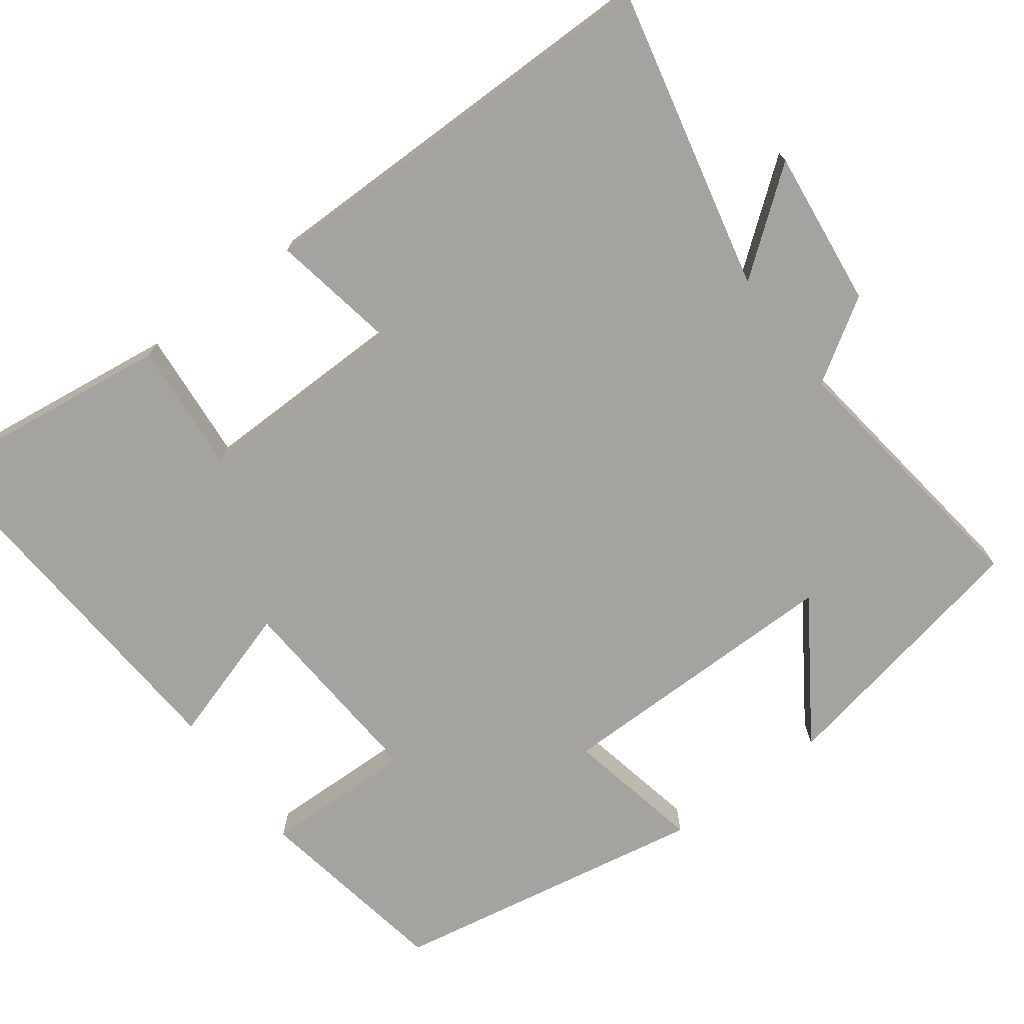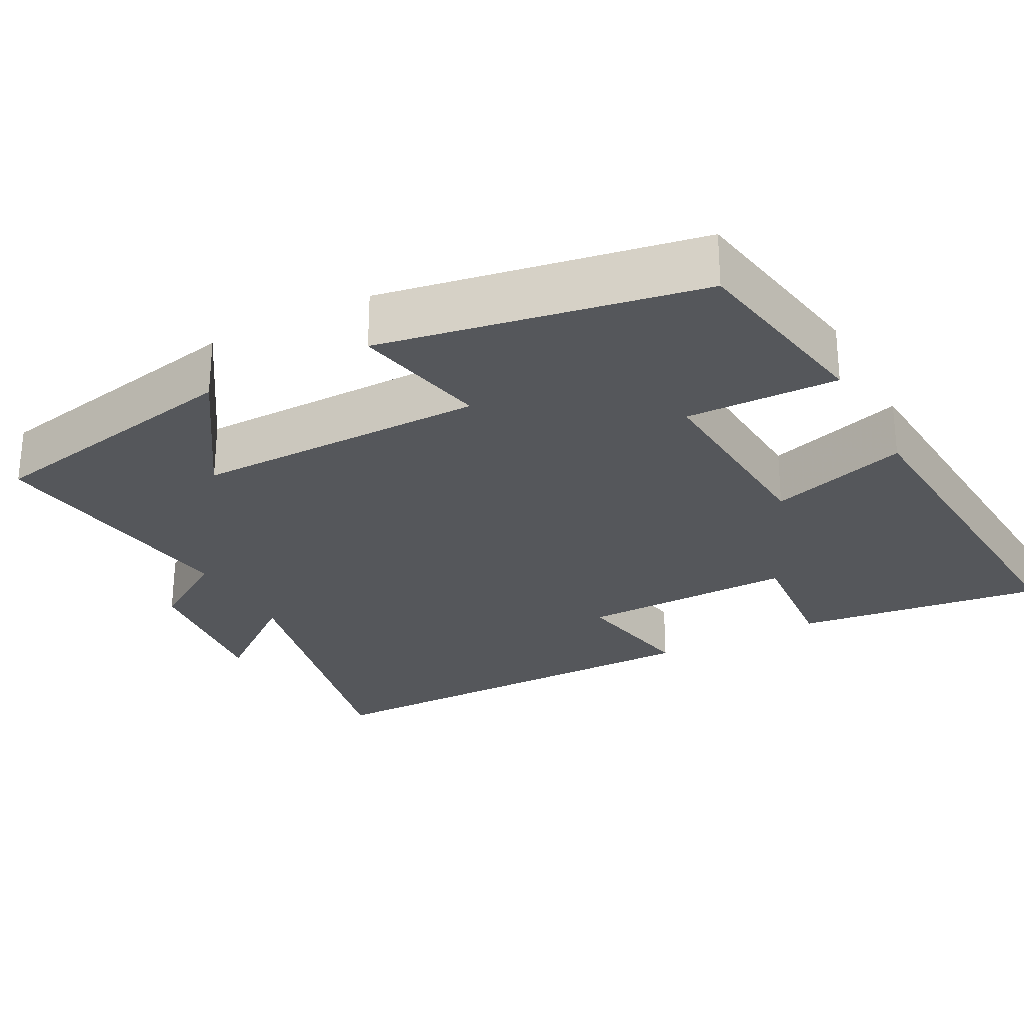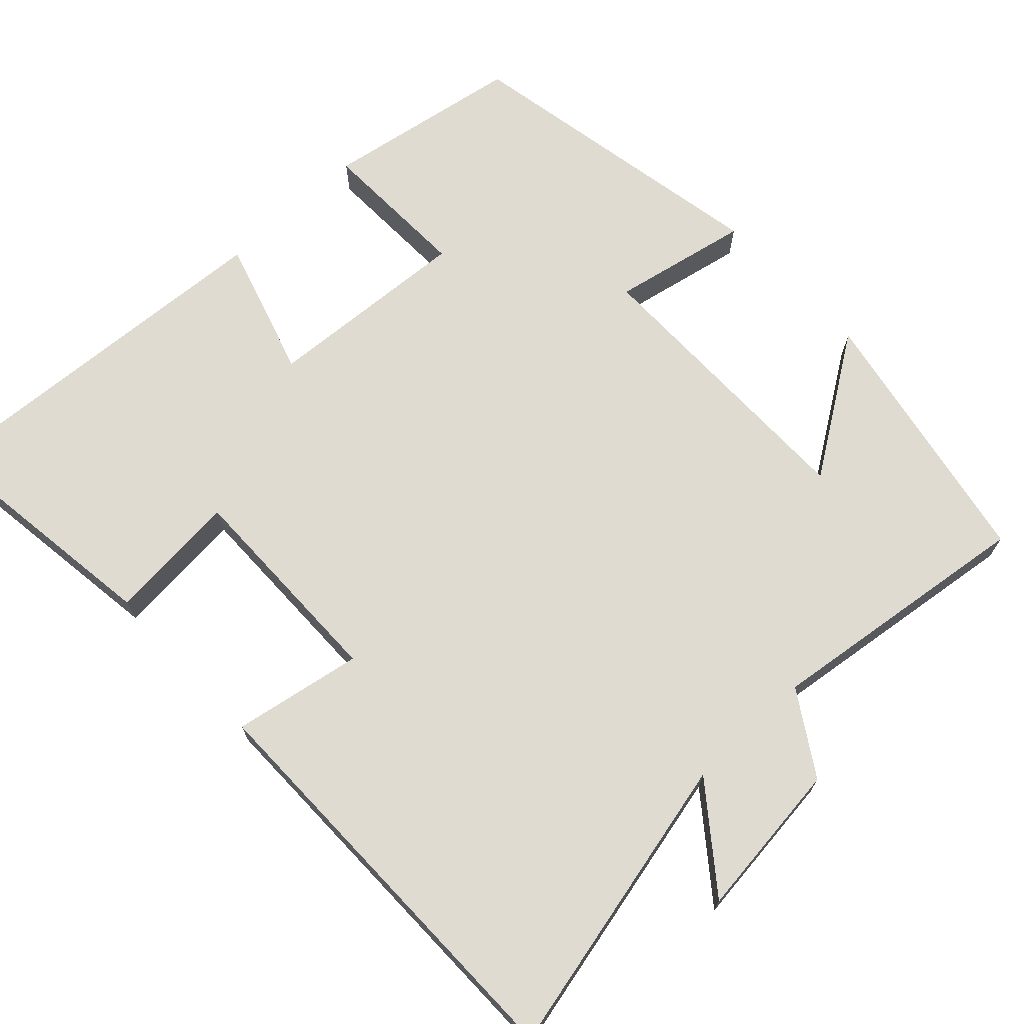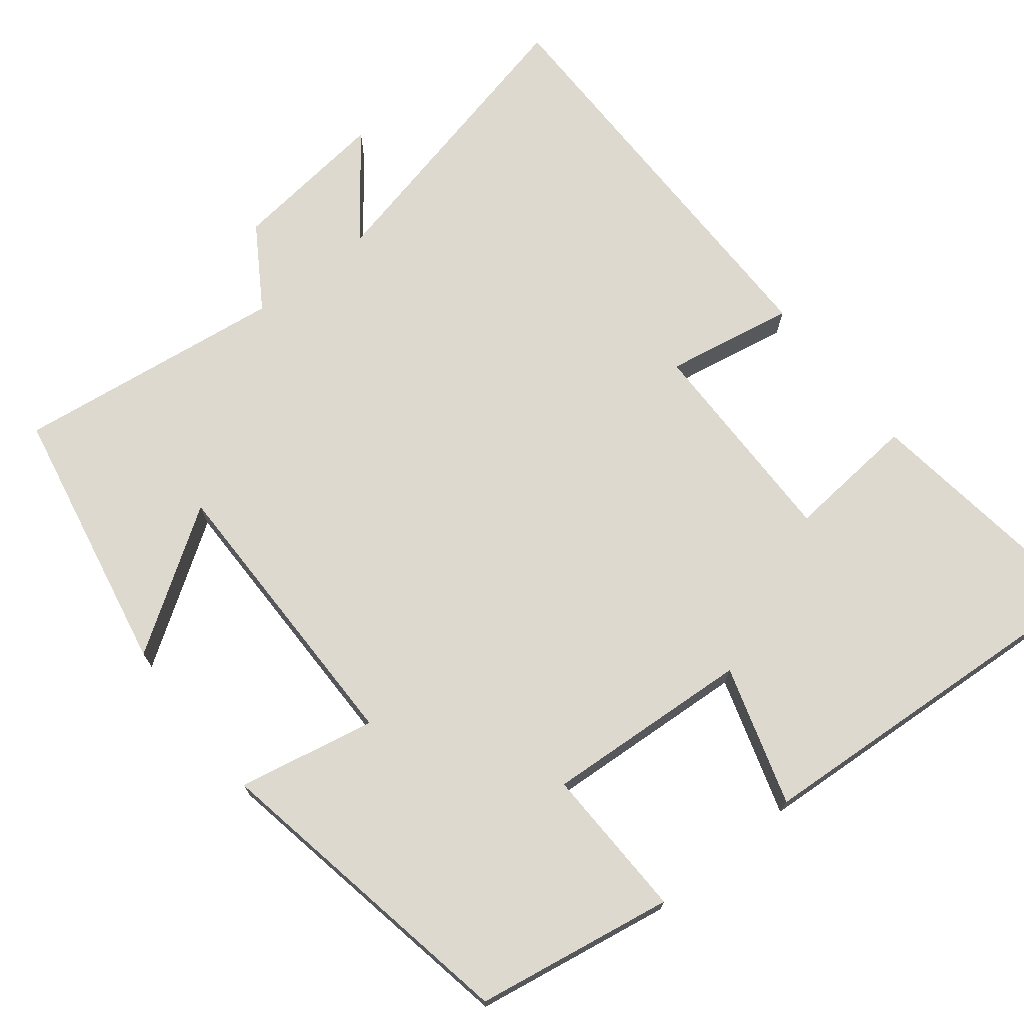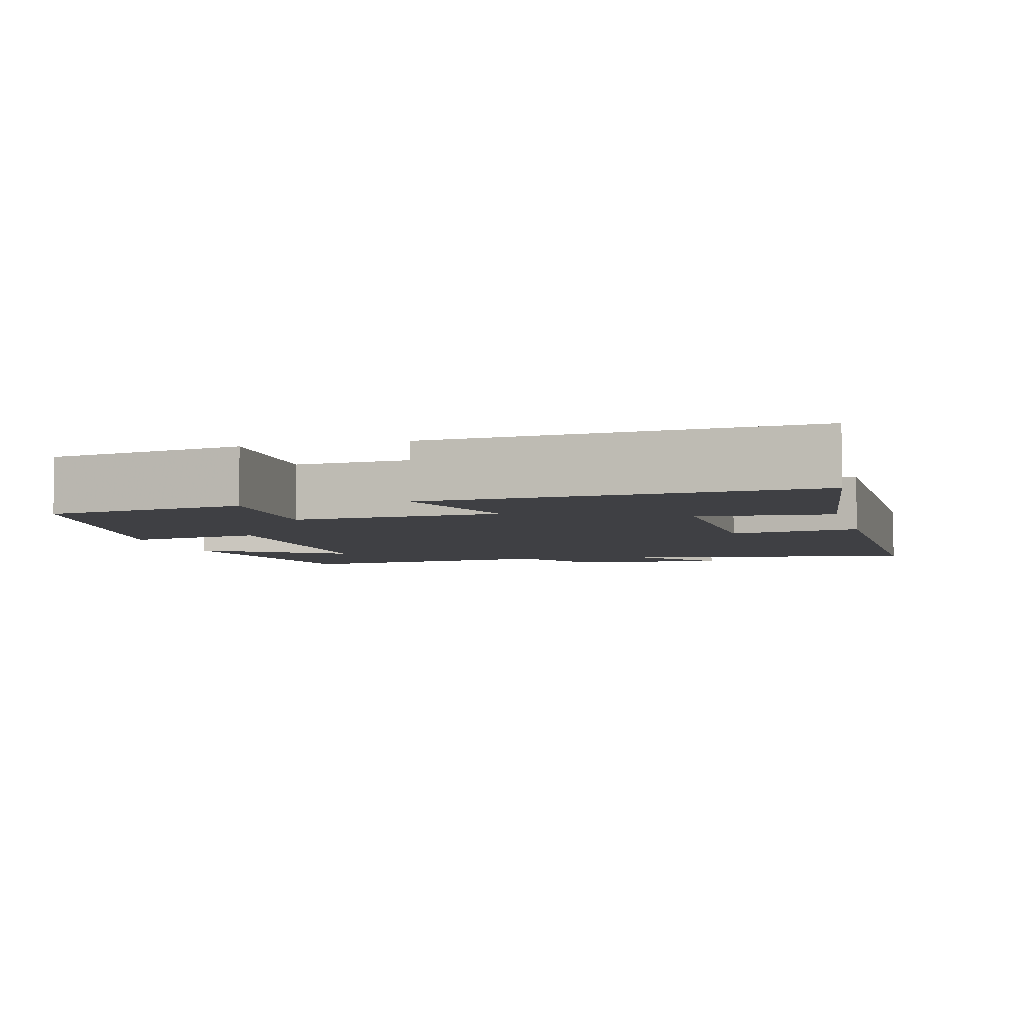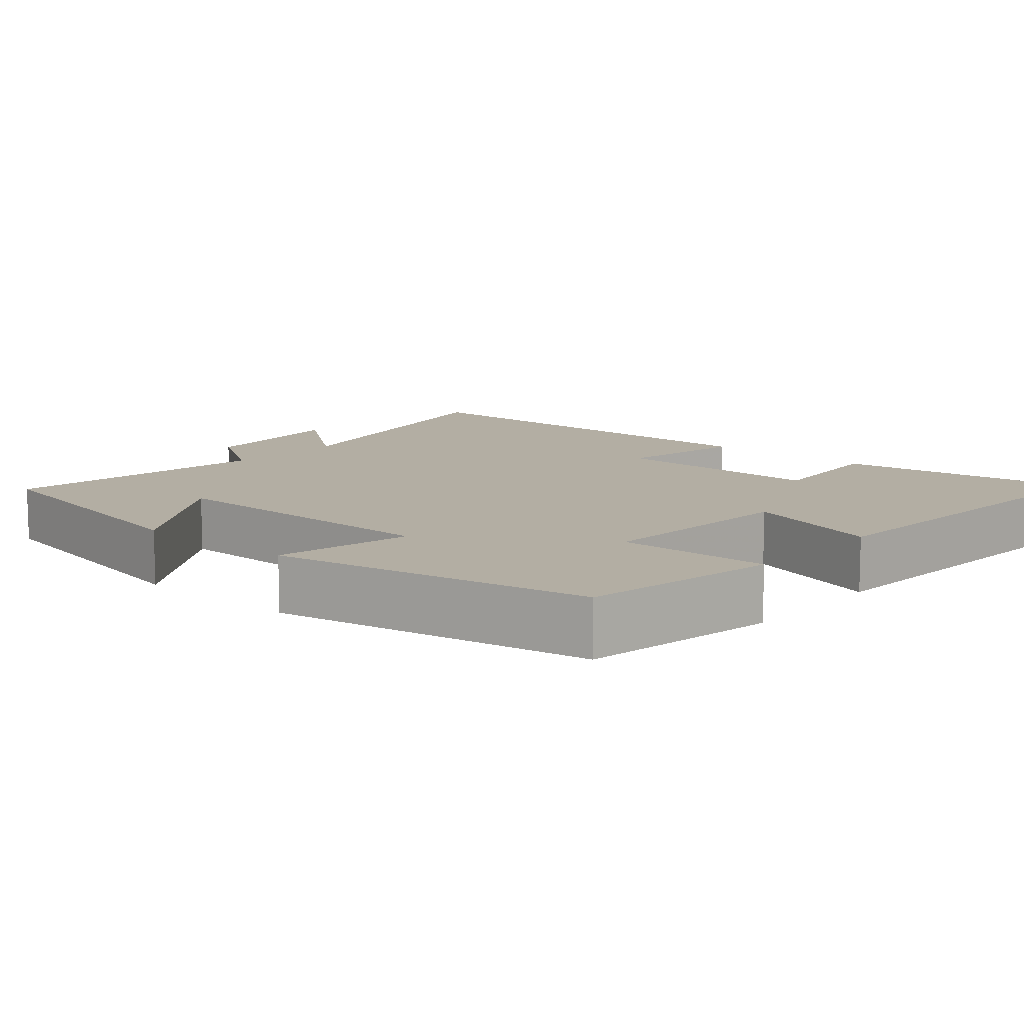
<metadata>
{"format":"obj","ext":"obj","renderer":"f3d","projection":"perspective","resolution":1024,"background":"white","views":[{"elev":-72.8,"azim":126.7,"up":"+Y"},{"elev":-27.0,"azim":-61.9,"up":"+Y"},{"elev":69.8,"azim":136.7,"up":"+Y"},{"elev":71.8,"azim":-38.5,"up":"+Y"},{"elev":-5.0,"azim":14.9,"up":"+Y"},{"elev":11.0,"azim":-49.0,"up":"+Y"}]}
</metadata>
<code>
v 0.5 0.07 -0.591
v 0.1 0.07 -0.5
v 0.203 0.07 -0.632
v -0.005 0.07 -0.608
v -0.074 0.07 -0.5
v -0.43 0.07 -0.547
v -0.5 0.07 -0.192
v -0.317 0.07 -0.313
v -0.319 0.07 0.073
v -0.5 0.07 0.036
v -0.424 0.07 0.455
v -0.163 0.07 0.5
v -0.168 0.07 0.299
v 0.104 0.07 0.317
v 0.047 0.07 0.5
v 0.543 0.07 0.533
v 0.5 0.07 0.204
v 0.326 0.07 0.219
v 0.33 0.07 -0.065
v 0.5 0.07 -0.034
v 0.5 0 -0.591
v 0.1 0 -0.5
v 0.203 0 -0.632
v -0.005 0 -0.608
v -0.074 0 -0.5
v -0.43 0 -0.547
v -0.5 0 -0.192
v -0.317 0 -0.313
v -0.319 0 0.073
v -0.5 0 0.036
v -0.424 0 0.455
v -0.163 0 0.5
v -0.168 0 0.299
v 0.104 0 0.317
v 0.047 0 0.5
v 0.543 0 0.533
v 0.5 0 0.204
v 0.326 0 0.219
v 0.33 0 -0.065
v 0.5 0 -0.034
f 19 20 1 2
f 18 19 2
f 16 17 18
f 15 16 18
f 14 15 18
f 13 14 18 2
f 11 12 13
f 10 11 13
f 9 10 13
f 8 9 13 2
f 5 6 7 8
f 5 8 2 3
f 3 4 5
f 22 21 40 39
f 22 39 38
f 38 37 36
f 38 36 35
f 38 35 34
f 22 38 34 33
f 33 32 31
f 33 31 30
f 33 30 29
f 22 33 29 28
f 28 27 26 25
f 23 22 28 25
f 25 24 23
f 1 21 22 2
f 2 22 23 3
f 3 23 24 4
f 4 24 25 5
f 5 25 26 6
f 6 26 27 7
f 7 27 28 8
f 8 28 29 9
f 9 29 30 10
f 10 30 31 11
f 11 31 32 12
f 12 32 33 13
f 13 33 34 14
f 14 34 35 15
f 15 35 36 16
f 16 36 37 17
f 17 37 38 18
f 18 38 39 19
f 19 39 40 20
f 20 40 21 1

</code>
